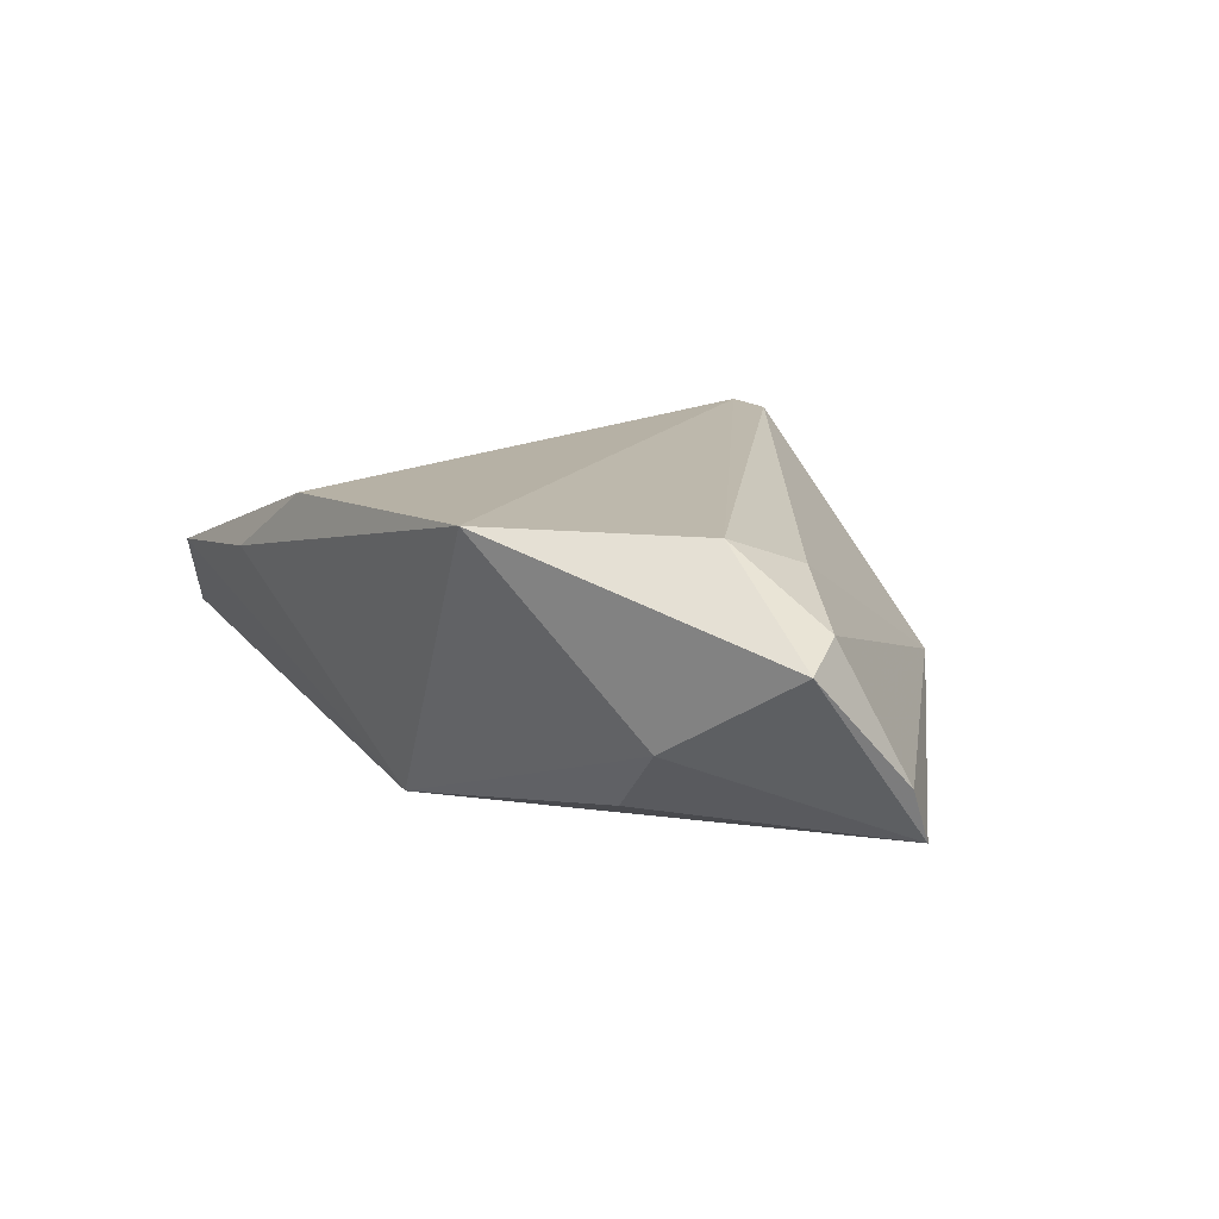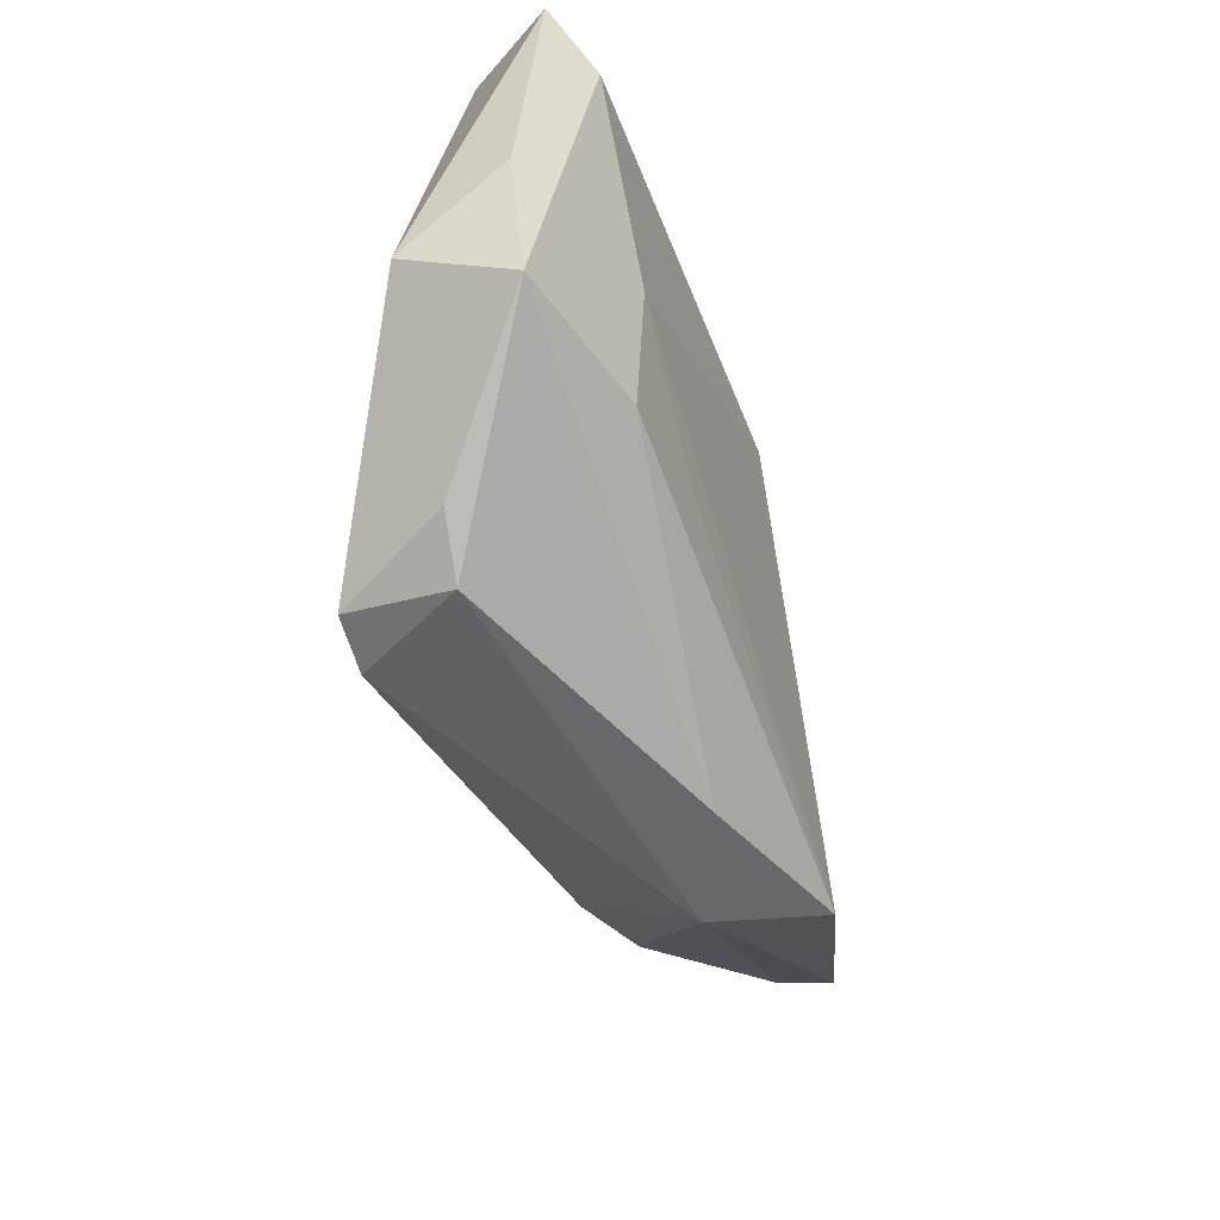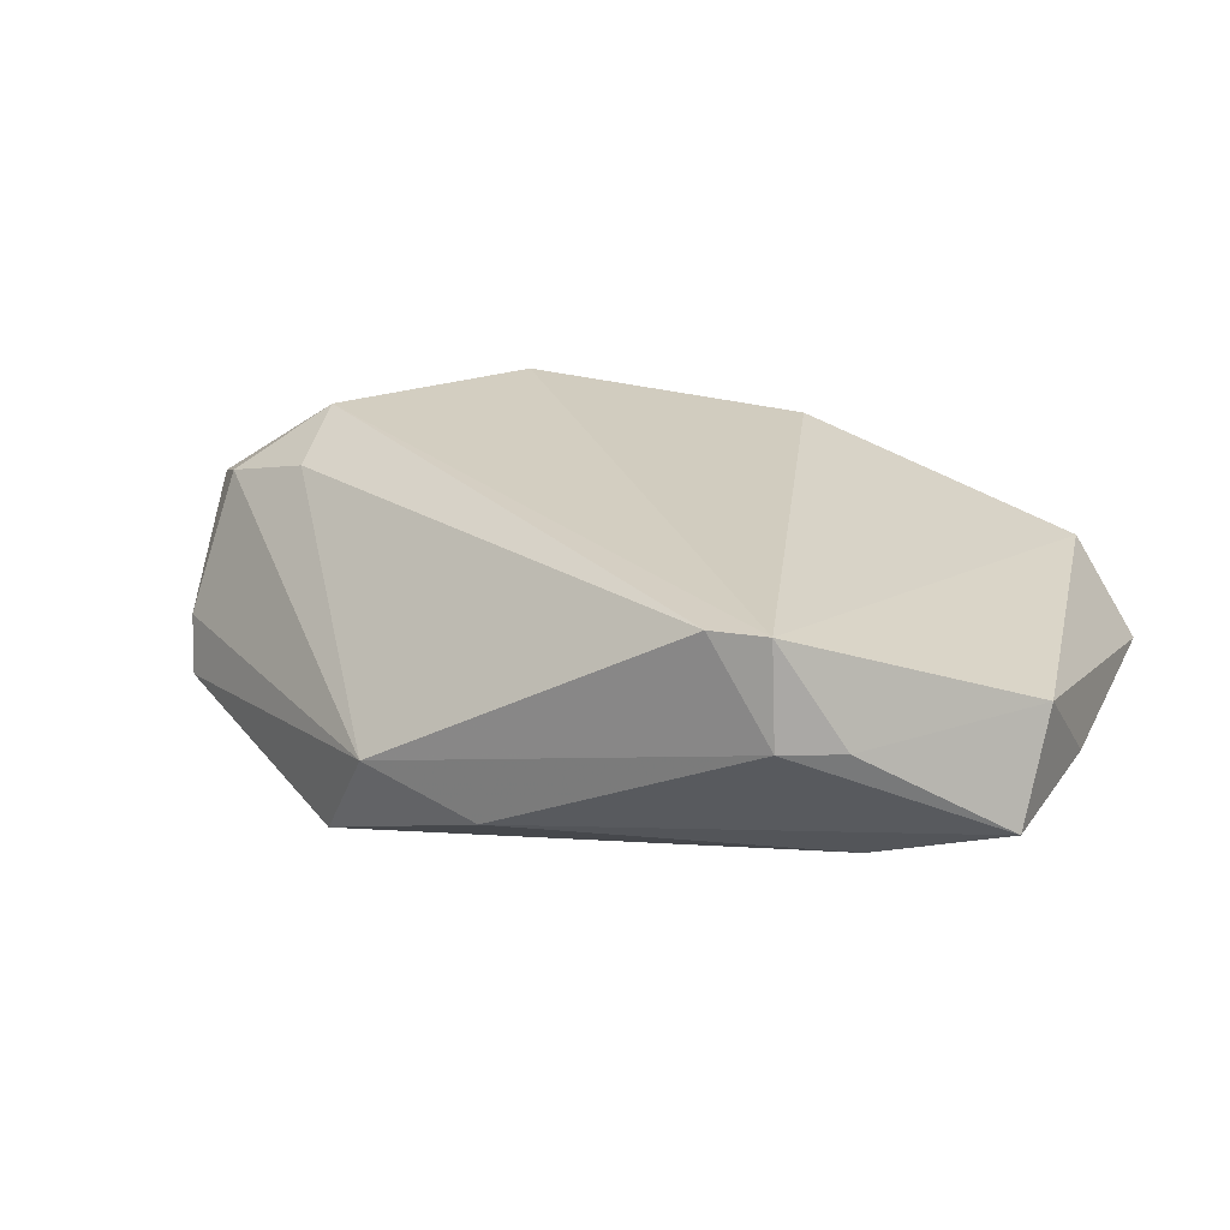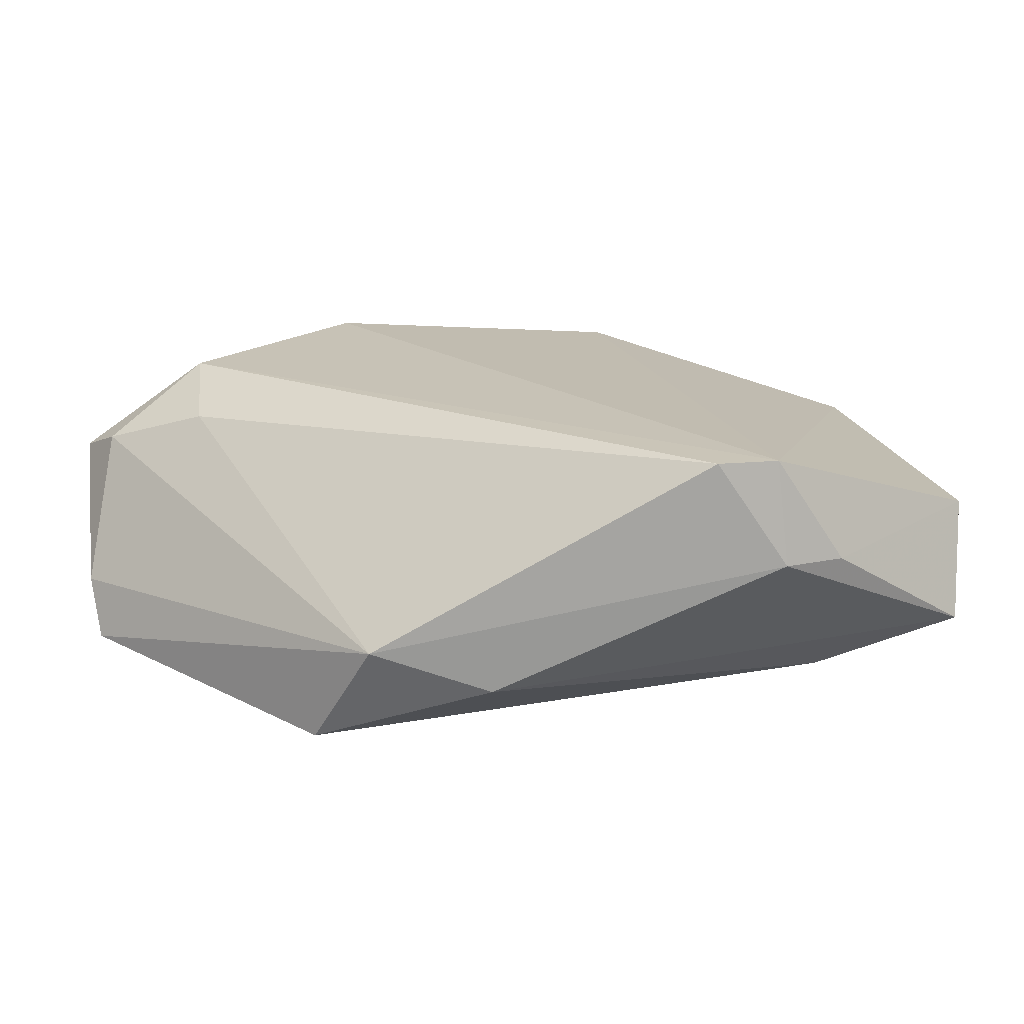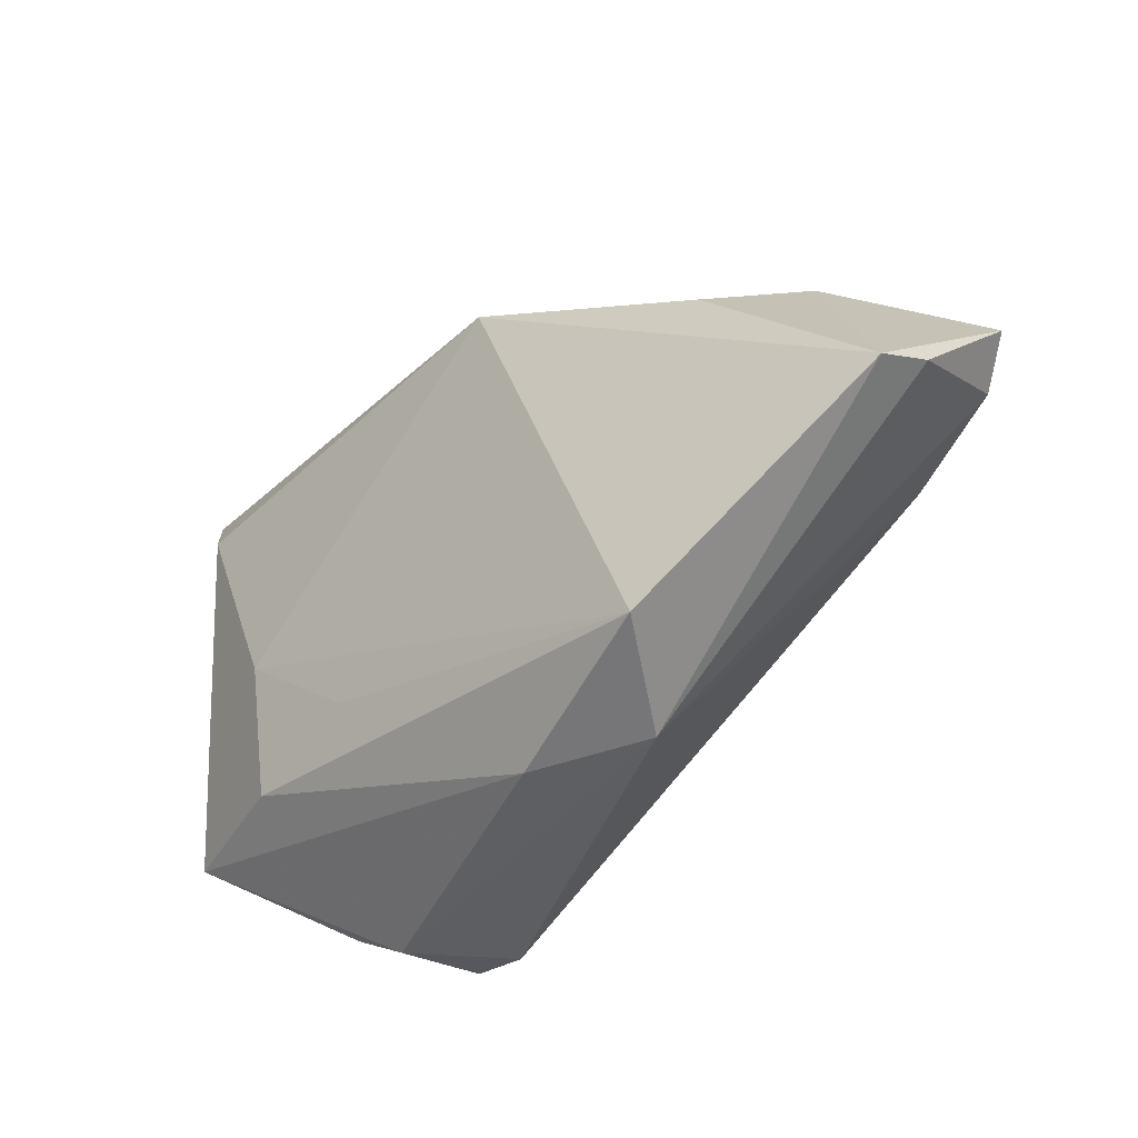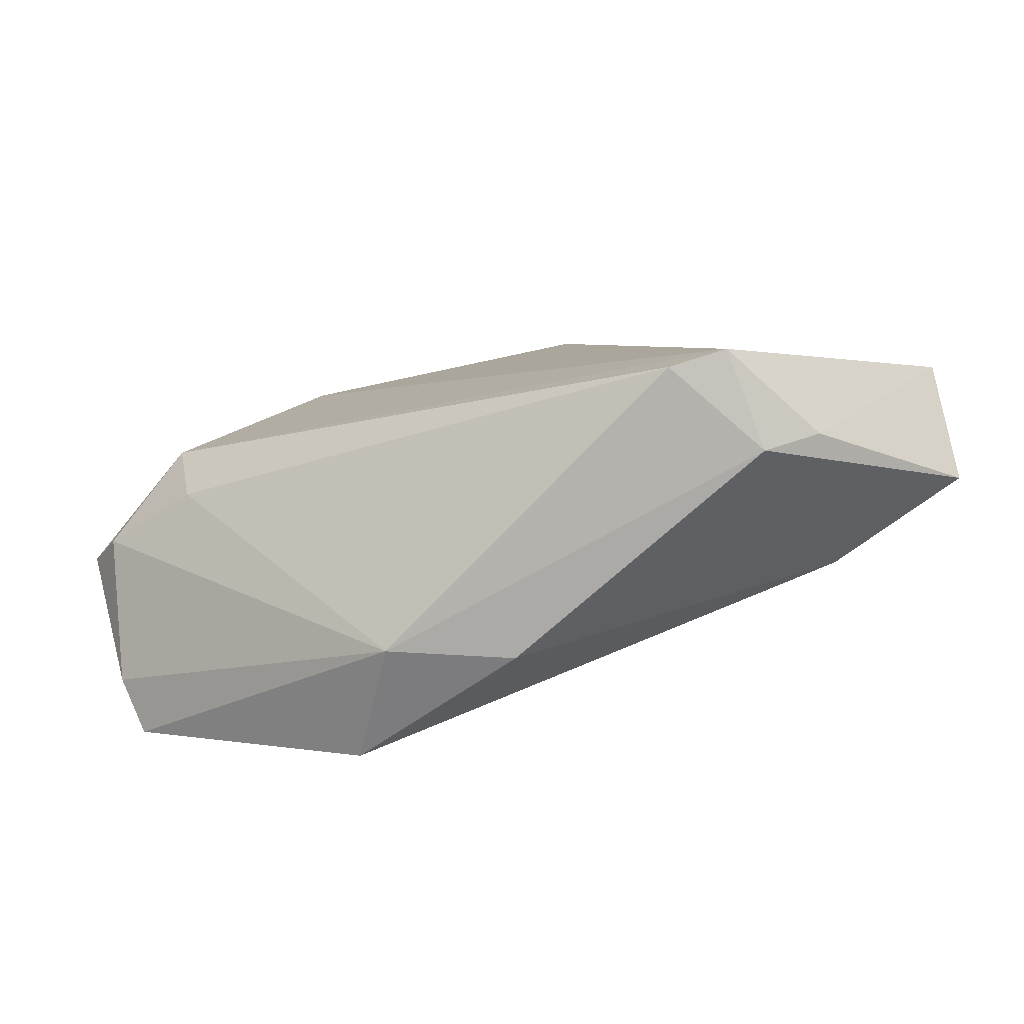
<metadata>
{"format":"obj","ext":"obj","renderer":"f3d","projection":"perspective","resolution":1024,"background":"white","views":[{"elev":14.9,"azim":-118.3,"up":"+Z"},{"elev":-54.7,"azim":104.7,"up":"+Y"},{"elev":25.2,"azim":21.0,"up":"+Z"},{"elev":-70.7,"azim":0.6,"up":"+Y"},{"elev":-38.7,"azim":-138.9,"up":"+Y"},{"elev":-78.8,"azim":15.7,"up":"+Y"}]}
</metadata>
<code>
v -0.06216 -0.005769 -0.007183
v 0.04504 0.03828 0.002997
v -0.007298 -0.03669 -0.01068
v 0.05158 -0.02402 -0.006579
v -0.006059 0.02869 -0.01896
v 0.02789 -0.03902 0.006294
v 0.05268 -0.01717 0.006704
v -0.06396 0.008508 0.007626
v -0.05959 0.003053 0.01029
v -0.02991 -0.03056 -0.01919
v 0.04877 0.02467 -0.01311
v 0.03499 -0.03503 0.005759
v 0.01847 -0.0177 -0.01536
v 0.05437 -0.004456 -0.005443
v 0.05437 0.03346 -0.008166
v 0.01955 -0.03772 0.01873
v 0.02672 -0.03715 0.01886
v -0.04789 0.009383 0.01886
v -0.03652 0.01577 -0.01341
v -0.04668 -0.001925 0.01454
v 0.008258 0.0357 0.01598
v 0.02133 0.03881 0.006983
v 0.03604 -0.003707 -0.01459
v -0.02926 0.03148 0.01886
v -0.06069 -0.008965 -0.01426
v 0.03408 -0.02318 -0.01307
v -0.02229 -0.03608 -0.005742
v -0.04701 0.01725 -0.004235
f 25 5 10
f 10 27 25
f 10 5 23
f 28 25 8
f 26 23 4
f 16 6 17
f 27 6 16
f 1 25 27
f 27 9 1
f 8 25 1
f 1 9 8
f 12 6 4
f 17 6 12
f 5 25 19
f 19 28 5
f 25 28 19
f 5 28 24
f 24 28 8
f 17 21 24
f 10 23 13
f 13 26 10
f 23 26 13
f 10 26 3
f 3 27 10
f 3 6 27
f 4 6 3
f 3 26 4
f 5 24 22
f 22 24 21
f 4 23 11
f 11 23 5
f 5 15 11
f 4 11 14
f 14 11 15
f 7 14 15
f 4 14 7
f 7 12 4
f 17 12 7
f 8 9 18
f 18 24 8
f 18 16 17
f 17 24 18
f 2 22 21
f 2 7 15
f 2 15 5
f 5 22 2
f 2 21 17
f 17 7 2
f 20 18 9
f 16 18 20
f 20 9 27
f 27 16 20

</code>
